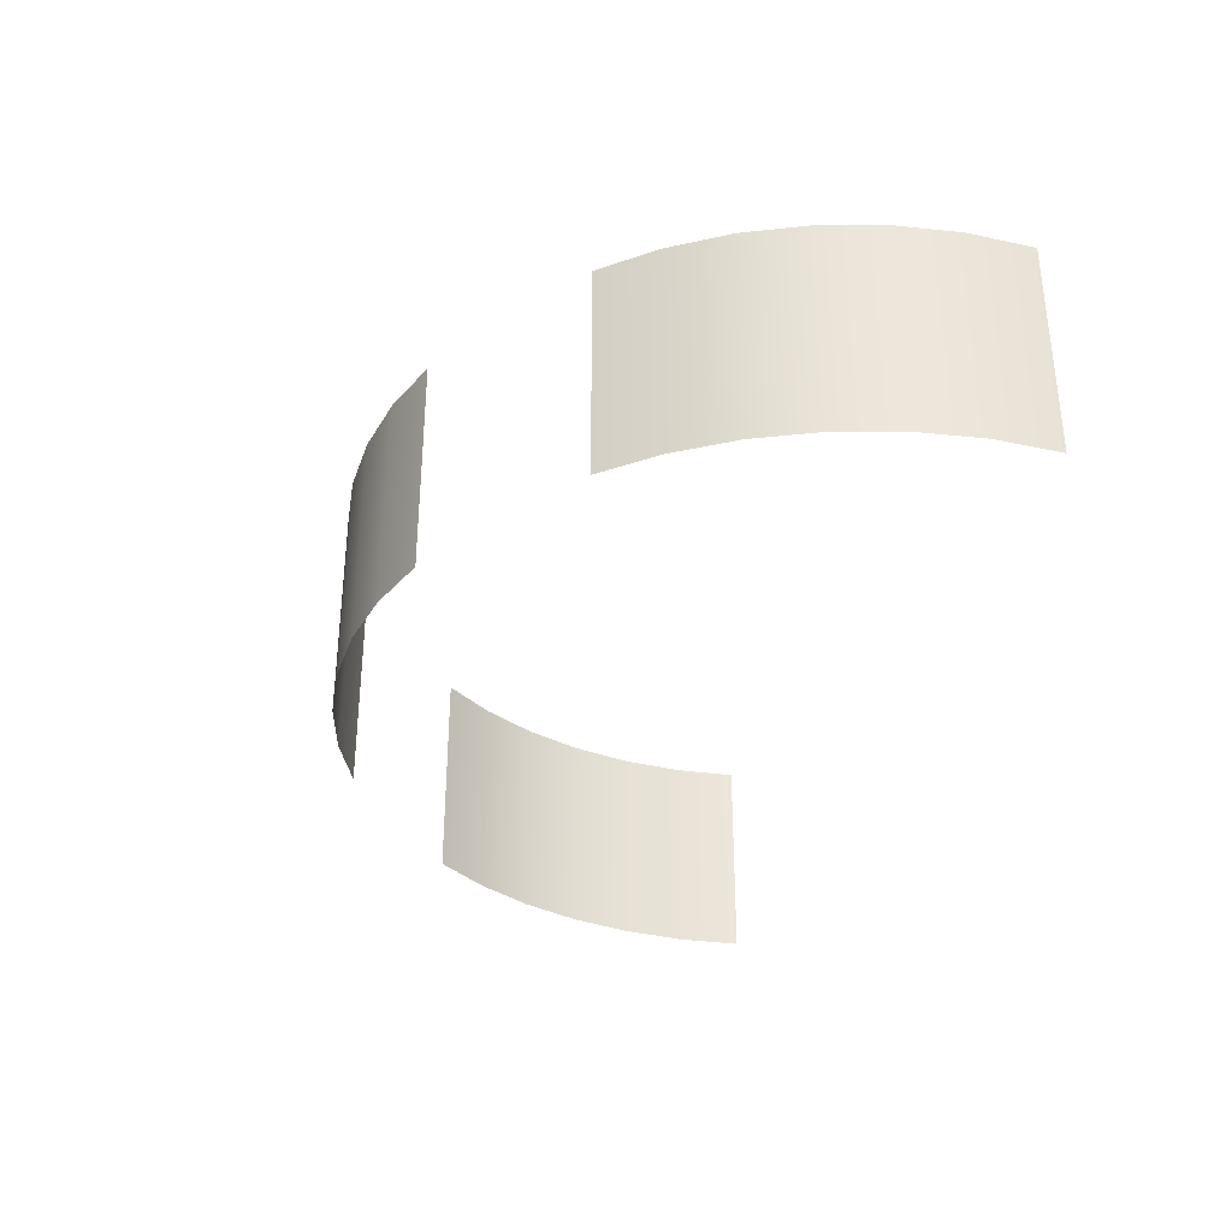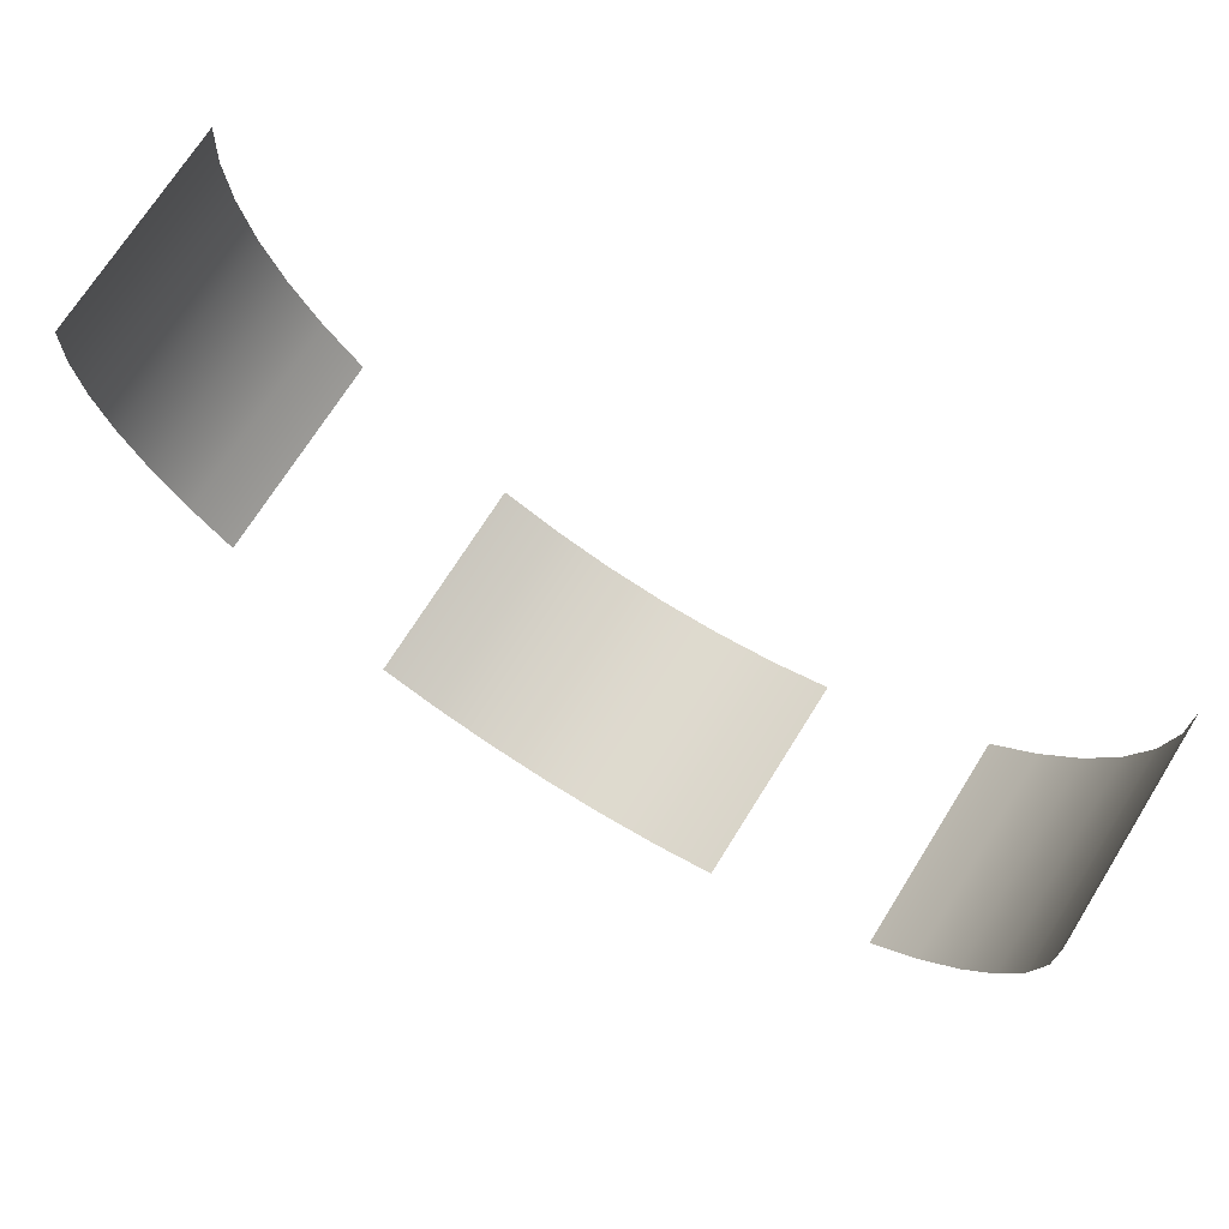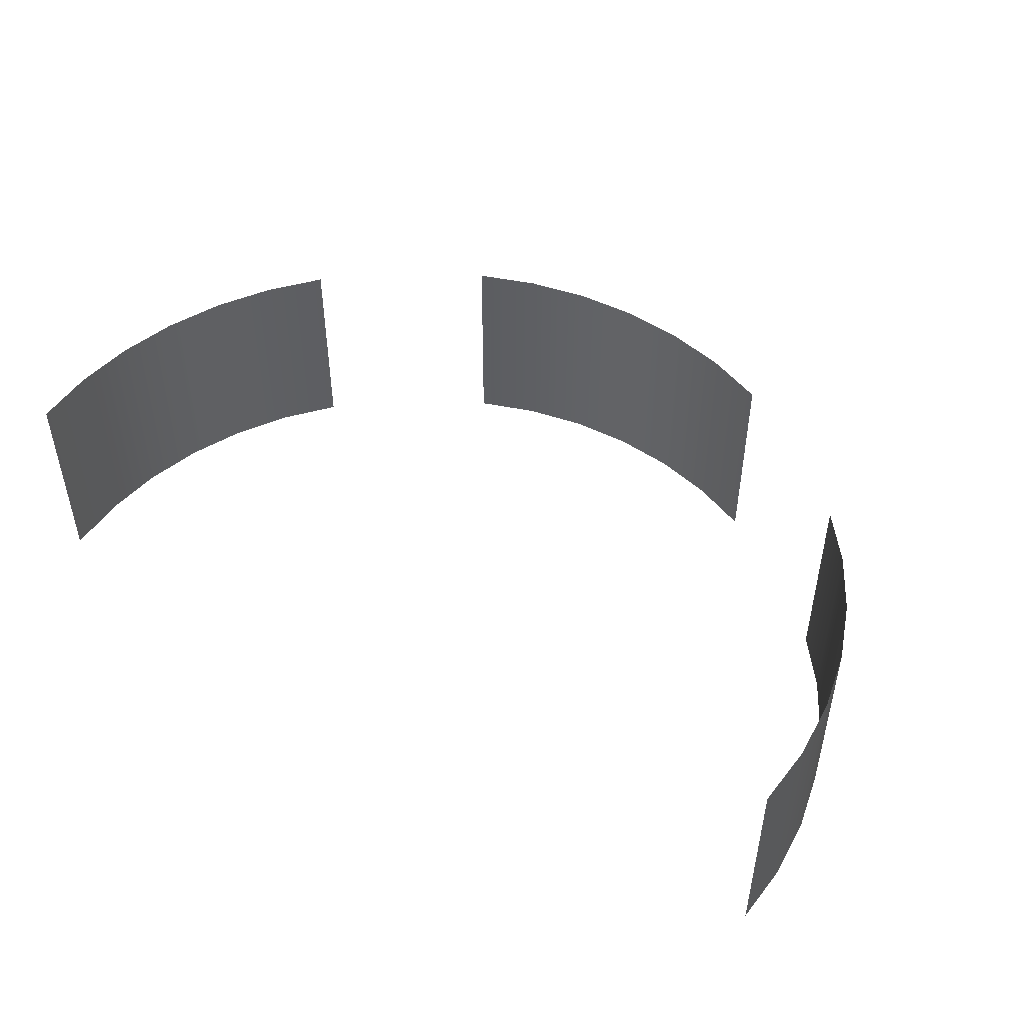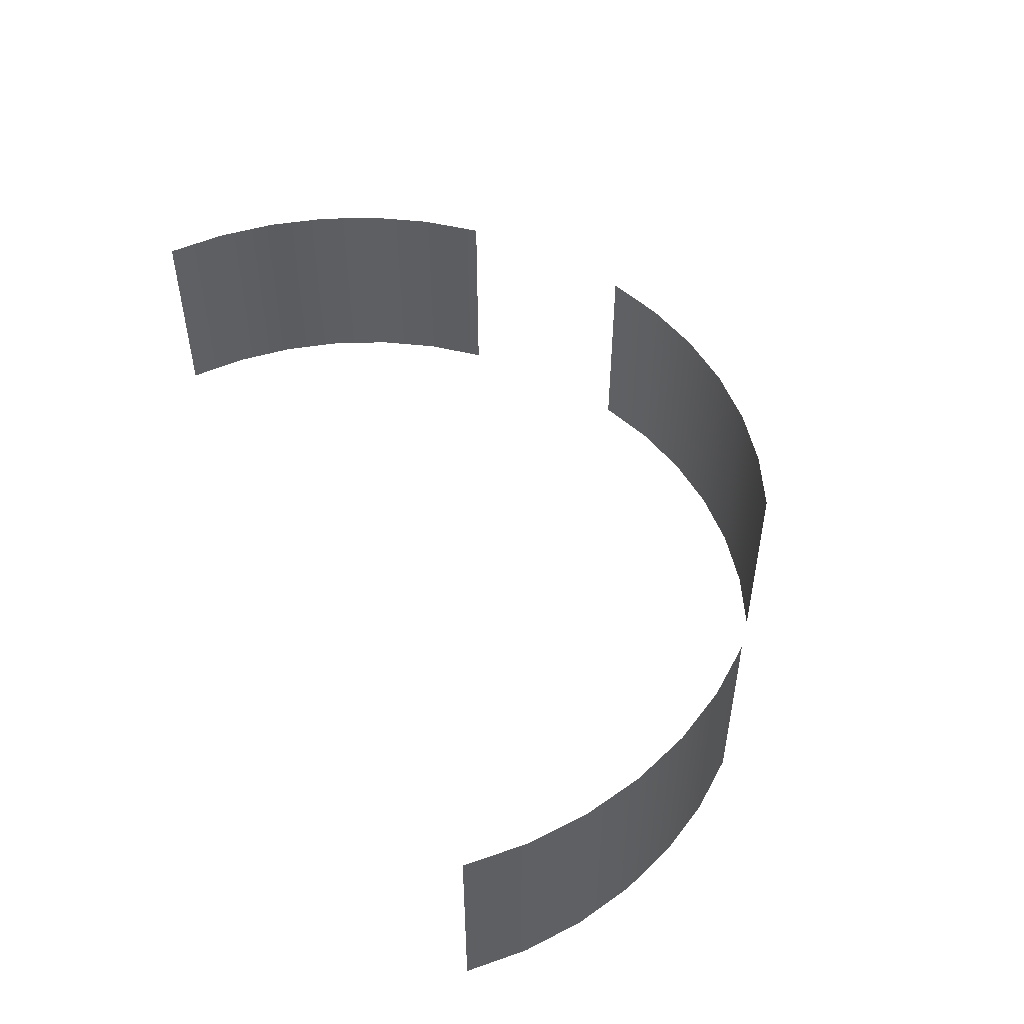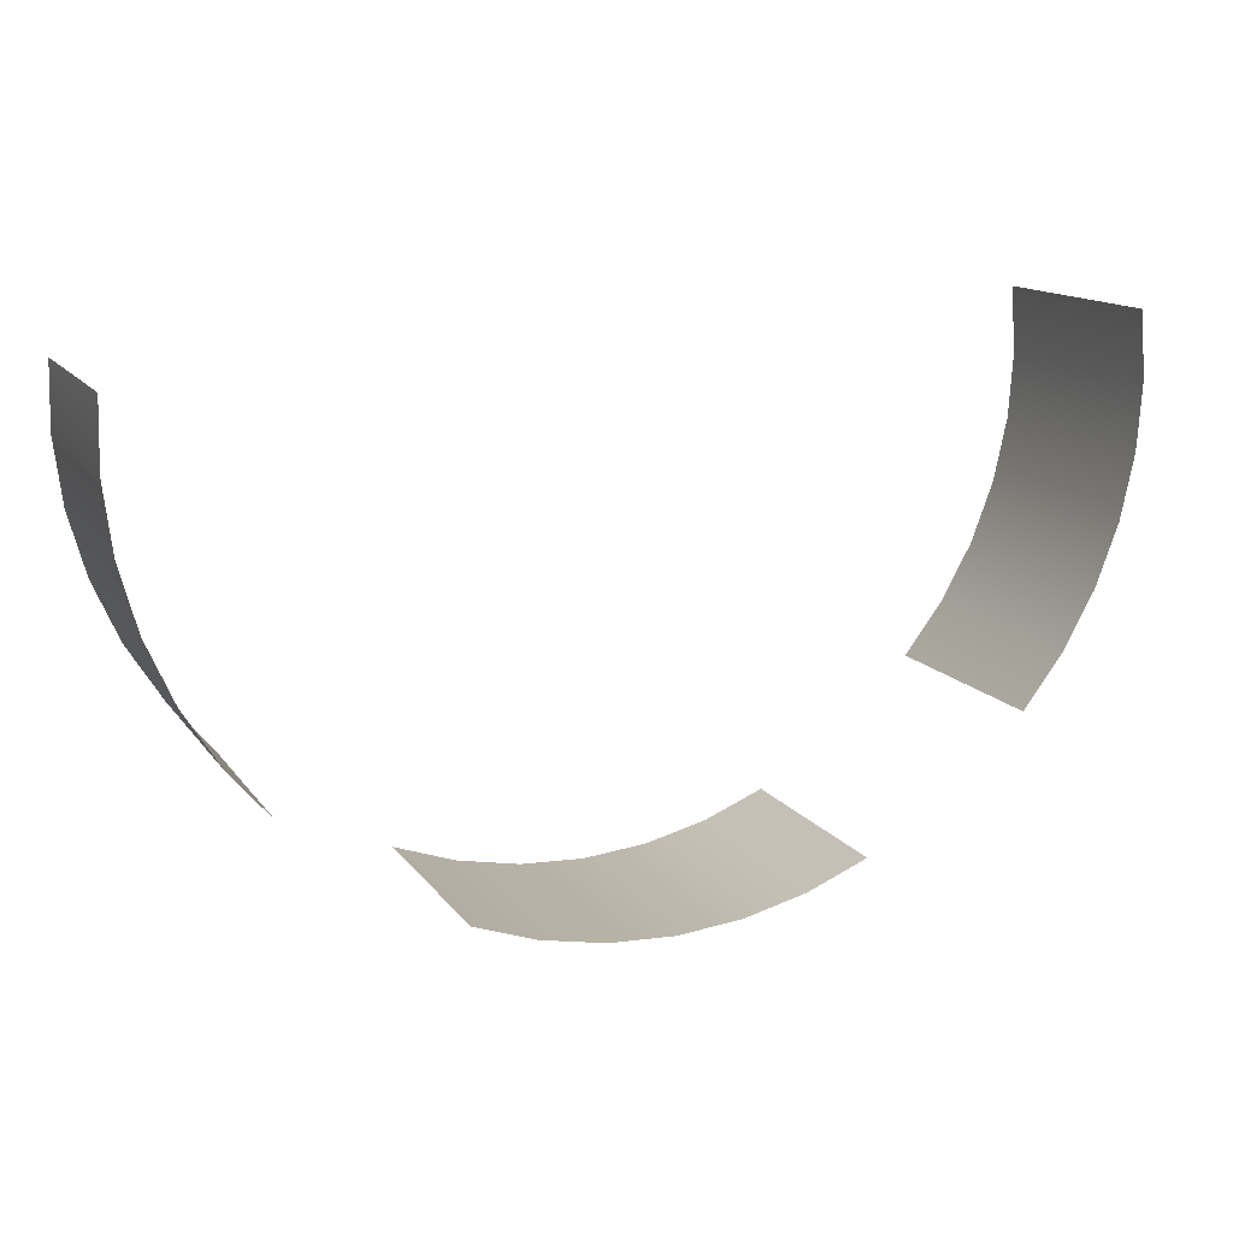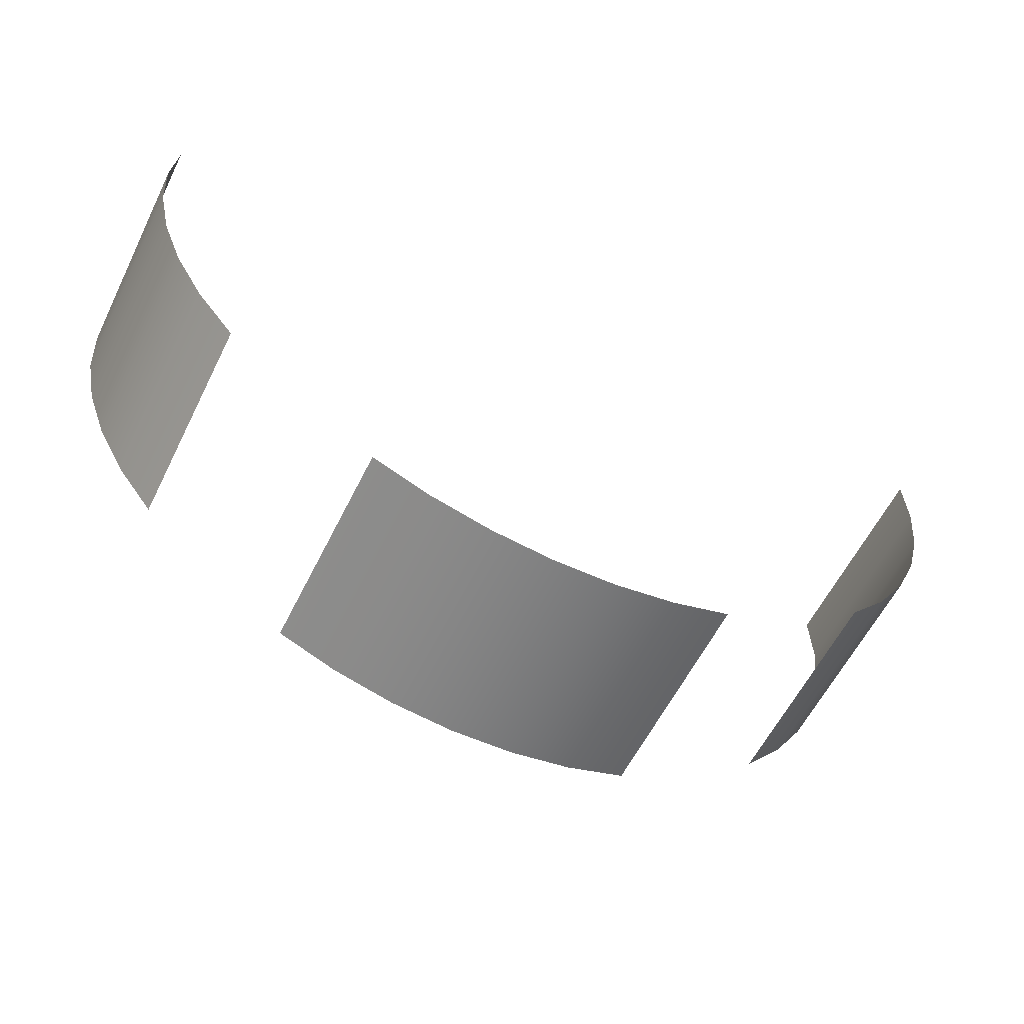
<metadata>
{"format":"obj","ext":"obj","renderer":"f3d","projection":"perspective","resolution":1024,"background":"white","views":[{"elev":-33.6,"azim":-102.2,"up":"+Y"},{"elev":72.2,"azim":32.2,"up":"+Z"},{"elev":47.9,"azim":35.2,"up":"+Y"},{"elev":50.0,"azim":67.7,"up":"+Y"},{"elev":13.7,"azim":157.5,"up":"+Z"},{"elev":-59.6,"azim":-26.4,"up":"+Z"}]}
</metadata>
<code>
o Screen_1_Mesh.003
v -1.904 -0.000217 0.2411
v -1.904 0.8998 0.2411
v -1.924 -0.000217 -0.02456
v -1.924 0.8998 -0.02456
v -1.905 -0.000217 -0.2903
v -1.905 0.8998 -0.2903
v -1.848 -0.000217 -0.5506
v -1.848 0.8998 -0.5506
v -1.754 -0.000217 -0.7999
v -1.754 0.8998 -0.7999
v -1.625 -0.000217 -1.033
v -1.625 0.8998 -1.033
v -1.463 -0.000217 -1.245
v -1.463 0.8998 -1.245
f 3 4 2 1
f 5 6 4 3
f 7 8 6 5
f 9 10 8 7
f 11 12 10 9
f 13 14 12 11
o Screen_2_Mesh.002
v -0.8175 -0.000217 -1.736
v -0.8175 0.8998 -1.736
v -0.5711 -0.000217 -1.837
v -0.5711 0.8998 -1.837
v -0.3126 -0.000217 -1.902
v -0.3126 0.8998 -1.902
v -0.04743 -0.000217 -1.928
v -0.04743 0.8998 -1.928
v 0.2187 -0.000217 -1.915
v 0.2187 0.8998 -1.915
v 0.4802 -0.000217 -1.865
v 0.4802 0.8998 -1.865
v 0.7317 -0.000217 -1.776
v 0.7317 0.8998 -1.776
f 17 18 16 15
f 19 20 18 17
f 21 22 20 19
f 23 24 22 21
f 25 26 24 23
f 27 28 26 25
o Screen_3_Mesh.020
v 1.398 -0.000217 -1.314
v 1.398 0.8998 -1.314
v 1.571 -0.000217 -1.111
v 1.571 0.8998 -1.111
v 1.712 -0.000217 -0.8849
v 1.712 0.8998 -0.8849
v 1.819 -0.000217 -0.6409
v 1.819 0.8998 -0.6409
v 1.889 -0.000217 -0.3839
v 1.889 0.8998 -0.3839
v 1.922 -0.000217 -0.1195
v 1.922 0.8998 -0.1195
v 1.916 -0.000217 0.1469
v 1.916 0.8998 0.1469
f 31 32 30 29
f 33 34 32 31
f 35 36 34 33
f 37 38 36 35
f 39 40 38 37
f 41 42 40 39

</code>
